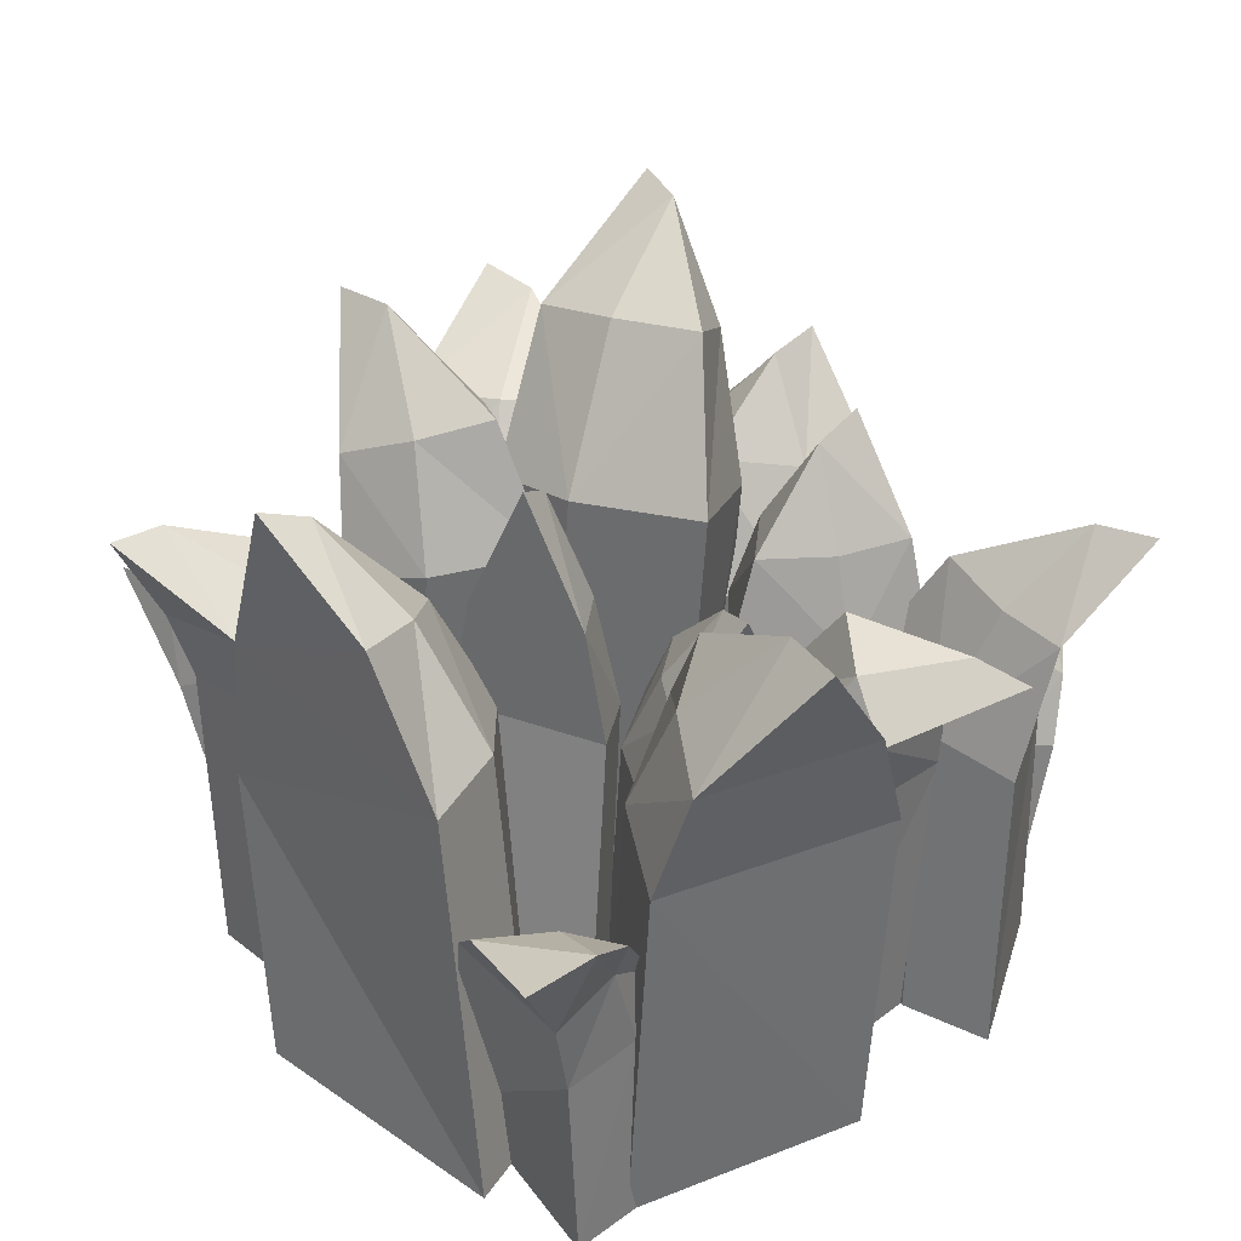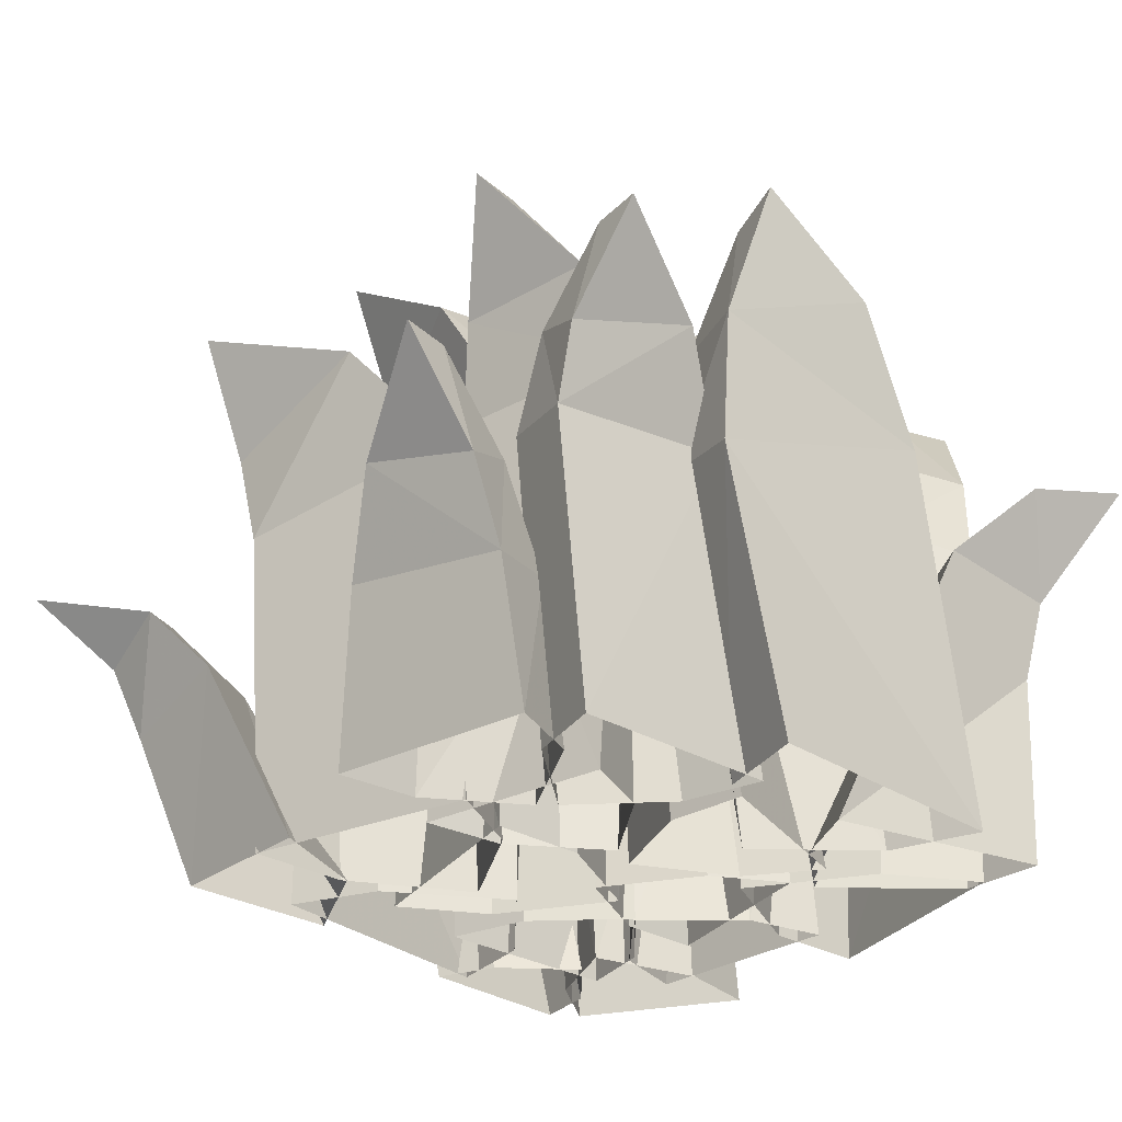
<metadata>
{"format":"obj","ext":"obj","renderer":"f3d","projection":"perspective","resolution":1024,"background":"white","views":[{"elev":33.9,"azim":136.1,"up":"+Y"},{"elev":-28.3,"azim":47.4,"up":"+Y"}]}
</metadata>
<code>
g Tutor_Dynamic_Grass
v -0.3654 1.54 -1.206
v -0.3649 1.452 -0.9038
v -0.4436 1.274 -1.04
v -0.4344 1.482 -1.384
v -0.4436 1.274 -1.04
v -0.01972 1.324 -1.138
v -0.4344 1.482 -1.384
v -0.3654 1.54 -1.206
v -0.4344 1.482 -1.384
v -0.01972 1.324 -1.138
v -0.08469 1.485 -0.9684
v -0.2201 1.58 -0.7942
v -0.2201 1.58 -0.7942
v -0.4541 0.9961 -1.027
v 0.1337 1.058 -1.069
v 0.08165 1.117 -0.7882
v 0.1337 1.058 -1.069
v -0.1369 1.158 -0.4954
v -0.3788 1.068 -0.7554
v -0.1369 1.158 -0.4954
v -0.4541 0.9961 -1.027
v 0.2584 1.204e-05 -1.031
v -0.4974 1.204e-05 -1.001
v -1.452 1.082 -0.6271
v -1.585 1.033 -0.6144
v -1.344 0.8214 -0.8397
v -1.203 0.9406 -0.7818
v -1.585 1.033 -0.6144
v -1.321 0.8417 -0.388
v -1.344 0.8214 -0.8397
v -1.321 0.8417 -0.388
v -1.585 1.033 -0.6144
v -1.452 1.082 -0.6271
v -1.187 0.954 -0.4831
v -1.084 1.04 -0.6474
v -1.084 1.04 -0.6474
v -1.183 0.6275 -0.3095
v -1.222 0.609 -0.9173
v -0.9926 0.7114 -0.3962
v -1.183 0.6275 -0.3095
v -0.8138 0.79 -0.655
v -1.024 0.6969 -0.8722
v -0.8138 0.79 -0.655
v -1.222 0.609 -0.9173
v -1.061 1.204e-05 -0.9178
v -1.016 1.204e-05 -0.31
v -1.348 1.133 1.379
v -1.177 0.9997 0.8693
v -0.9872 1.006 1.012
v -1.348 1.133 1.379
v -0.855 0.9594 1.202
v -1.155 0.8542 1.142
v -0.855 0.9594 1.202
v -1.054 0.6823 0.6183
v -1.177 0.9997 0.8693
v -1.155 0.8542 1.142
v -1.044 0.5622 1.078
v -0.7709 0.7111 0.8294
v -0.5994 0.6859 1.116
v -1.054 0.6823 0.6183
v -0.8856 1.204e-05 0.9262
v -0.8803 1.204e-05 0.3469
v -0.5994 0.6859 1.116
v -1.044 0.5622 1.078
v -1.348 1.133 1.379
v 0.1934 1.204e-05 -0.7379
v 0.2584 1.204e-05 -1.031
v -0.09008 1.204e-05 -0.4361
v -0.4029 1.204e-05 -0.7146
v -0.09008 1.204e-05 -0.4361
v -0.4974 1.204e-05 -1.001
v -0.7994 1.204e-05 -0.3966
v -1.016 1.204e-05 -0.31
v -0.5958 1.204e-05 -0.6552
v -0.835 1.204e-05 -0.8726
v -0.5958 1.204e-05 -0.6552
v -1.061 1.204e-05 -0.9178
v -0.3044 1.204e-05 0.9421
v -0.4797 1.204e-05 0.5603
v -0.8803 1.204e-05 0.3469
v -0.8856 1.204e-05 0.9262
v -0.3044 1.204e-05 0.9421
v -0.4723 1.937 -0.4264
v -0.6493 1.994 -0.4264
v -0.6493 1.619 -0.6894
v -0.3924 1.619 -0.6002
v -0.6493 1.994 -0.4264
v -0.6493 1.619 -0.1635
v -0.6493 1.619 -0.6894
v -0.6493 1.29 -0.07274
v -0.3614 1.29 -0.1494
v -0.3614 1.204e-05 -0.1494
v -0.6493 1.204e-05 -0.07274
v -0.07358 1.29 -0.4264
v -0.3614 1.29 -0.7035
v -0.3614 1.204e-05 -0.7035
v -0.07358 1.204e-05 -0.4264
v -0.6493 1.619 -0.1635
v -0.6493 1.994 -0.4264
v -0.4723 1.937 -0.4264
v -0.3924 1.619 -0.2526
v -0.1857 1.619 -0.4264
v -0.07358 1.29 -0.4264
v -0.07358 1.204e-05 -0.4264
v -0.6493 1.29 -0.7801
v -0.6493 1.204e-05 -0.7801
v -0.1857 1.619 -0.4264
v -0.6493 1.29 -0.07274
v -0.6493 1.29 -0.7801
v -0.6493 1.204e-05 -0.07274
v -0.6493 1.204e-05 -0.7801
v -0.8781 1.82 -1.238
v -0.876 1.517 -0.9463
v -1.029 1.457 -1.088
v -0.9656 1.812 -1.425
v -1.029 1.457 -1.088
v -0.639 1.504 -1.326
v -0.9656 1.812 -1.425
v -0.8781 1.82 -1.238
v -0.9656 1.812 -1.425
v -0.639 1.504 -1.326
v -0.6183 1.548 -1.104
v -0.666 1.608 -0.8359
v -0.666 1.608 -0.8359
v -1.025 0.971 -0.9812
v -0.5006 1.034 -1.301
v -0.4349 1.097 -0.991
v -0.5006 1.034 -1.301
v -0.5177 1.142 -0.5899
v -0.8456 1.048 -0.7402
v -0.5177 1.142 -0.5899
v -1.025 0.971 -0.9812
v -0.9961 1.204e-05 -1.015
v -0.4369 1.204e-05 -1.336
v -1.012 1.954 0.1065
v -0.9572 1.567 -0.264
v -0.7066 1.635 -0.1637
v -0.7973 1.94 0.07879
v -1.012 1.954 0.1065
v -0.8374 1.553 0.4428
v -0.9572 1.567 -0.264
v -0.6274 1.626 0.3036
v -0.8374 1.553 0.4428
v -1.012 1.954 0.1065
v -0.7973 1.94 0.07879
v -0.4435 1.687 0.04395
v -0.4435 1.687 0.04395
v -0.7785 1.191 0.5709
v -0.8801 1.199 -0.3959
v -0.4743 1.235 0.429
v -0.7785 1.191 0.5709
v -0.5416 1.241 -0.3317
v -0.2152 1.281 0.01746
v -0.2152 1.281 0.01746
v -0.8801 1.199 -0.3959
v -0.9499 1.204e-05 -0.3903
v -0.7915 1.204e-05 0.5612
v -0.5488 1.922 1.02
v -0.546 1.938 1.25
v -0.5672 1.509 1.054
v -0.52 1.611 0.7524
v -0.546 1.938 1.25
v 0.01304 1.725 1.025
v -0.5672 1.509 1.054
v 0.01304 1.725 1.025
v -0.546 1.938 1.25
v -0.5488 1.922 1.02
v -0.1364 1.754 0.7333
v -0.3693 1.735 0.5041
v -0.3693 1.735 0.5041
v 0.3035 1.33 0.8098
v -0.5099 1.185 1.017
v 0.3035 1.33 0.8098
v 0.1318 1.303 0.4935
v -0.5054 1.189 0.6562
v -0.2704 1.235 0.2361
v -0.2704 1.235 0.2361
v -0.5099 1.185 1.017
v 0.3343 1.204e-05 0.7212
v -0.4916 1.204e-05 0.9413
v -0.3615 1.204e-05 -1.017
v -0.4369 1.204e-05 -1.336
v -0.4641 1.204e-05 -0.6012
v -0.8056 1.204e-05 -0.7638
v -0.4641 1.204e-05 -0.6012
v -0.9961 1.204e-05 -1.015
v -0.4845 1.204e-05 0.4187
v -0.7915 1.204e-05 0.5612
v -0.6085 1.204e-05 -0.3266
v -0.2222 1.204e-05 0.006728
v -0.2222 1.204e-05 0.006728
v -0.9499 1.204e-05 -0.3903
v 0.1559 1.204e-05 0.4067
v 0.3343 1.204e-05 0.7212
v -0.4913 1.204e-05 0.579
v -0.257 1.204e-05 0.1545
v -0.257 1.204e-05 0.1545
v -0.4916 1.204e-05 0.9413
v -0.5404 2.528 0.3135
v -0.6248 2.528 0.5209
v -0.6601 2.048 0.2814
v -0.4982 2.164 0.04633
v -0.6248 2.528 0.5209
v -0.1212 2.213 0.5004
v -0.6601 2.048 0.2814
v 0.1647 1.719 0.4137
v 0.1652 1.769 0.07019
v 0.2412 1.204e-05 0.1472
v 0.2406 1.204e-05 0.496
v -0.4401 1.662 -0.1234
v -0.3855 1.204e-05 -0.0207
v 0.01512 1.204e-05 -0.2624
v -0.05318 1.78 -0.3433
v -0.1212 2.213 0.5004
v -0.6248 2.528 0.5209
v -0.5404 2.528 0.3135
v -0.1419 2.273 0.1911
v -0.2633 2.289 -0.1002
v -0.05318 1.78 -0.3433
v 0.01512 1.204e-05 -0.2624
v -0.6081 1.582 0.1666
v -0.5594 1.204e-05 0.2817
v -0.2633 2.289 -0.1002
v 0.1647 1.719 0.4137
v -0.6081 1.582 0.1666
v 0.2406 1.204e-05 0.496
v -0.5594 1.204e-05 0.2817
v 0.8953 1.198 1.324
v 0.9389 1.193 1.509
v 0.5319 0.9218 1.333
v 0.5671 0.9874 1.081
v 0.9389 1.193 1.509
v 0.9389 0.8318 1.231
v 0.5319 0.9218 1.333
v 0.9389 0.8318 1.231
v 0.9389 1.193 1.509
v 0.8953 1.198 1.324
v 0.8362 0.9279 1.014
v 0.6744 1.023 0.8583
v 0.6744 1.023 0.8583
v 0.9332 0.5306 1.108
v 0.3298 0.6018 1.214
v 0.9332 0.5306 1.108
v 0.826 0.5701 0.8373
v 0.3457 0.6259 0.922
v 0.5226 0.6298 0.6012
v 0.5226 0.6298 0.6012
v 0.3298 0.6018 1.214
v 0.2146 1.204e-05 1.148
v 0.9512 1.204e-05 1.023
v 0.9512 1.204e-05 1.023
v 0.8324 1.204e-05 0.7513
v 0.2376 1.204e-05 0.8527
v 0.4504 1.204e-05 0.5253
v 0.4504 1.204e-05 0.5253
v 0.2146 1.204e-05 1.148
v 1.296 1.346 -1.256
v 1.065 1.028 -1.083
v 1.319 0.969 -1.1
v 1.585 1.374 -1.272
v 1.319 0.969 -1.1
v 1.477 1.303 -0.9175
v 1.585 1.374 -1.272
v 1.296 1.346 -1.256
v 1.585 1.374 -1.272
v 1.477 1.303 -0.9175
v 1.237 1.266 -1.033
v 1.063 1.173 -1.14
v 1.063 1.173 -1.14
v 1.25 0.686 -1.073
v 1.301 1.029 -0.6533
v 1.301 1.029 -0.6533
v 1.041 0.9833 -0.7807
v 0.8341 0.8672 -1.001
v 0.9605 0.7038 -1.072
v 0.8341 0.8672 -1.001
v 1.25 0.686 -1.073
v 1.029 1.204e-05 -0.2843
v 1.218 1.204e-05 -1.078
v 1.029 1.204e-05 -0.2843
v 0.766 1.204e-05 -0.4254
v 0.5661 1.204e-05 -0.672
v 0.9177 1.204e-05 -1.074
v 0.5661 1.204e-05 -0.672
v 1.218 1.204e-05 -1.078
v 0.4965 2.061 -0.1835
v 0.6255 2.131 -0.2303
v 0.6951 1.677 -0.03878
v 0.4843 1.677 -0.03558
v 0.6255 2.131 -0.2303
v 0.5557 1.677 -0.4219
v 0.6951 1.677 -0.03878
v 0.5316 1.279 -0.4881
v 0.3422 1.279 -0.3559
v 0.4642 1.204e-05 -0.4066
v 0.7085 1.204e-05 -0.5771
v 0.4891 1.279 0.04784
v 0.6537 1.204e-05 0.1141
v 0.2885 1.204e-05 -0.04782
v 0.2059 1.279 -0.07769
v 0.5557 1.677 -0.4219
v 0.6255 2.131 -0.2303
v 0.4965 2.061 -0.1835
v 0.3921 1.677 -0.2888
v 0.2877 1.677 -0.1074
v 0.2059 1.279 -0.07769
v 0.2885 1.204e-05 -0.04782
v 0.7192 1.279 0.02732
v 0.9504 1.204e-05 0.08764
v 0.2877 1.677 -0.1074
v 0.5316 1.279 -0.4881
v 0.7192 1.279 0.02732
v 0.7085 1.204e-05 -0.5771
v 0.9504 1.204e-05 0.08764
v 0.1534 1.675 -0.6168
v 0.1886 1.709 -0.7576
v 0.384 1.372 -0.6321
v 0.2666 1.397 -0.4615
v 0.1886 1.709 -0.7576
v -0.006728 1.357 -0.7352
v 0.384 1.372 -0.6321
v -0.0742 1.053 -0.6882
v -0.07452 1.086 -0.4625
v -0.1423 1.204e-05 -0.4638
v -0.1419 1.204e-05 -0.7617
v 0.3372 1.102 -0.3538
v 0.3929 1.204e-05 -0.3205
v 0.05077 1.204e-05 -0.1141
v 0.07399 1.124 -0.1975
v -0.006728 1.357 -0.7352
v 0.1886 1.709 -0.7576
v 0.1534 1.675 -0.6168
v 0.008336 1.387 -0.5297
v 0.09634 1.414 -0.3443
v 0.07399 1.124 -0.1975
v 0.05077 1.204e-05 -0.1141
v 0.4514 1.073 -0.5495
v 0.5414 1.204e-05 -0.5786
v 0.09634 1.414 -0.3443
v -0.0742 1.053 -0.6882
v 0.4514 1.073 -0.5495
v -0.1419 1.204e-05 -0.7617
v 0.5414 1.204e-05 -0.5786
v 0.5747 2.1 -1.285
v 0.3167 1.754 -1.098
v 0.2928 1.667 -1.413
v 0.6356 2.108 -1.509
v 0.2928 1.667 -1.413
v 0.9126 1.683 -1.243
v 0.6356 2.108 -1.509
v 0.5747 2.1 -1.285
v 0.6356 2.108 -1.509
v 0.9126 1.683 -1.243
v 0.7263 1.765 -0.9865
v 0.4562 1.828 -0.8129
v 0.4562 1.828 -0.8129
v 0.1569 1.285 -1.382
v 0.9908 1.307 -1.154
v 0.8094 1.399 -0.8588
v 0.9908 1.307 -1.154
v 0.3919 1.485 -0.6283
v 0.1563 1.382 -1.037
v 0.3919 1.485 -0.6283
v 0.1569 1.285 -1.382
v 0.1621 1.204e-05 -1.3
v 0.9948 1.204e-05 -1.066
v 0.8088 1.204e-05 -0.7452
v 0.9948 1.204e-05 -1.066
v 0.3869 1.204e-05 -0.4905
v 0.1565 1.204e-05 -0.9283
v 0.3869 1.204e-05 -0.4905
v 0.1621 1.204e-05 -1.3
v 1.162 1.739 0.8978
v 0.9406 1.536 0.5875
v 1.194 1.493 0.5046
v 1.351 1.74 0.9245
v 1.194 1.493 0.5046
v 1.128 1.335 0.9893
v 1.351 1.74 0.9245
v 1.162 1.739 0.8978
v 1.351 1.74 0.9245
v 1.128 1.335 0.9893
v 0.8967 1.432 0.9079
v 0.7238 1.541 0.7483
v 0.7238 1.541 0.7483
v 1.059 1.147 0.2735
v 1.044 1.064 0.9734
v 1.044 1.064 0.9734
v 0.7593 1.097 0.8956
v 0.7711 1.162 0.3474
v 0.4788 1.153 0.6195
v 0.4788 1.153 0.6195
v 1.059 1.147 0.2735
v 1.073 1.204e-05 0.8854
v 1.081 1.204e-05 0.1262
v 0.7855 1.204e-05 0.8039
v 1.073 1.204e-05 0.8854
v 0.5007 1.204e-05 0.4717
v 0.7923 1.204e-05 0.1985
v 0.5007 1.204e-05 0.4717
v 1.081 1.204e-05 0.1262
v 1.11 2.069 0.177
v 1.013 1.819 -0.1629
v 1.29 1.893 -0.2764
v 1.297 2.153 0.2029
v 1.29 1.893 -0.2764
v 1.27 1.56 0.4118
v 1.297 2.153 0.2029
v 1.11 2.069 0.177
v 1.297 2.153 0.2029
v 1.27 1.56 0.4118
v 0.9755 1.562 0.3016
v 0.804 1.711 0.01815
v 0.804 1.711 0.01815
v 1.26 1.397 -0.5324
v 1.271 1.045 0.4504
v 0.9484 1.094 0.3553
v 1.271 1.045 0.4504
v 0.9401 1.419 -0.4234
v 0.6224 1.287 -0.08247
v 0.6224 1.287 -0.08247
v 1.26 1.397 -0.5324
v 1.284 1.204e-05 -0.7114
v 1.335 1.204e-05 0.2801
v 0.996 1.204e-05 0.1773
v 1.335 1.204e-05 0.2801
v 0.6437 1.204e-05 -0.2337
v 0.9584 1.204e-05 -0.6027
v 0.6437 1.204e-05 -0.2337
v 1.284 1.204e-05 -0.7114
v 0.4193 2.36 0.6295
v 0.45 2.363 0.8233
v 0.1911 1.935 0.6305
v 0.2342 2.028 0.3871
v 0.45 2.363 0.8233
v 0.7089 1.967 0.5477
v 0.1911 1.935 0.6305
v 0.7983 1.591 0.4475
v 0.6728 1.648 0.1865
v 0.6728 1.204e-05 0.2979
v 0.7983 1.204e-05 0.5681
v 0.1272 1.628 0.2795
v 0.1272 1.204e-05 0.3941
v 0.35 1.204e-05 0.06253
v 0.35 1.698 -0.04085
v 0.7089 1.967 0.5477
v 0.45 2.363 0.8233
v 0.4193 2.36 0.6295
v 0.5765 2.049 0.3324
v 0.3695 2.109 0.1753
v 0.35 1.698 -0.04085
v 0.35 1.204e-05 0.06253
v 0.1017 1.565 0.5661
v 0.1017 1.204e-05 0.6909
v 0.3695 2.109 0.1753
v 0.7983 1.591 0.4475
v 0.1017 1.565 0.5661
v 0.7983 1.204e-05 0.5681
v 0.1017 1.204e-05 0.6909
g Tutor_Dynamic_Grass_0
f 3 2 1
f 4 3 1
f 7 6 5
f 10 9 8
f 11 10 8
f 12 1 2
f 13 11 8
f 14 5 6
f 15 14 6
f 10 11 16
f 17 10 16
f 2 19 18
f 12 2 18
f 11 13 20
f 16 11 20
f 3 21 19
f 2 3 19
f 14 15 22
f 23 14 22
f 26 25 24
f 27 26 24
f 30 29 28
f 33 32 31
f 34 33 31
f 27 24 35
f 33 34 36
f 30 38 37
f 29 30 37
f 39 34 31
f 40 39 31
f 27 35 41
f 42 27 41
f 43 36 34
f 39 43 34
f 26 27 42
f 44 26 42
f 37 38 45
f 46 37 45
f 49 48 47
f 52 51 50
f 49 47 53
f 56 55 54
f 57 56 54
f 58 49 53
f 59 58 53
f 48 49 58
f 60 48 58
f 61 57 54
f 62 61 54
f 64 63 51
f 52 64 51
f 56 65 55
f 17 16 66
f 67 17 66
f 19 69 68
f 18 19 68
f 16 20 70
f 66 16 70
f 21 71 69
f 19 21 69
f 40 73 72
f 39 40 72
f 42 41 74
f 75 42 74
f 39 72 76
f 43 39 76
f 44 42 75
f 77 44 75
f 58 59 78
f 79 58 78
f 58 79 80
f 60 58 80
f 63 64 81
f 82 63 81
f 85 84 83
f 86 85 83
f 89 88 87
f 92 91 90
f 93 92 90
f 96 95 94
f 97 96 94
f 100 99 98
f 101 100 98
f 86 83 102
f 104 103 91
f 92 104 91
f 106 105 95
f 96 106 95
f 100 101 107
f 109 108 88
f 89 109 88
f 91 101 98
f 90 91 98
f 95 86 102
f 94 95 102
f 107 101 91
f 103 107 91
f 85 86 95
f 105 85 95
f 111 110 108
f 109 111 108
f 114 113 112
f 115 114 112
f 118 117 116
f 121 120 119
f 122 121 119
f 123 112 113
f 124 122 119
f 126 125 116
f 117 126 116
f 121 122 127
f 128 121 127
f 113 130 129
f 123 113 129
f 124 131 127
f 122 124 127
f 114 132 130
f 113 114 130
f 134 133 125
f 126 134 125
f 137 136 135
f 138 137 135
f 141 140 139
f 144 143 142
f 145 144 142
f 137 138 146
f 145 142 147
f 149 148 140
f 141 149 140
f 150 142 143
f 151 150 143
f 152 137 146
f 153 152 146
f 154 147 142
f 150 154 142
f 136 137 152
f 155 136 152
f 148 149 156
f 157 148 156
f 160 159 158
f 161 160 158
f 164 163 162
f 167 166 165
f 168 167 165
f 161 158 169
f 167 168 170
f 172 171 163
f 164 172 163
f 168 165 173
f 174 168 173
f 175 161 169
f 176 175 169
f 170 168 174
f 177 170 174
f 160 161 175
f 178 160 175
f 172 180 179
f 171 172 179
f 128 127 181
f 182 128 181
f 130 184 183
f 129 130 183
f 185 181 127
f 131 185 127
f 132 186 184
f 130 132 184
f 151 188 187
f 150 151 187
f 190 189 152
f 153 190 152
f 150 187 191
f 154 150 191
f 189 192 155
f 152 189 155
f 194 193 174
f 173 194 174
f 176 196 195
f 175 176 195
f 193 197 177
f 174 193 177
f 175 195 198
f 178 175 198
f 201 200 199
f 202 201 199
f 205 204 203
f 208 207 206
f 209 208 206
f 212 211 210
f 213 212 210
f 216 215 214
f 217 216 214
f 202 199 218
f 220 219 207
f 208 220 207
f 211 222 221
f 210 211 221
f 216 217 223
f 205 225 224
f 204 205 224
f 207 217 214
f 206 207 214
f 202 218 213
f 210 202 213
f 223 217 207
f 219 223 207
f 201 202 210
f 221 201 210
f 225 227 226
f 224 225 226
f 230 229 228
f 231 230 228
f 234 233 232
f 237 236 235
f 238 237 235
f 231 228 239
f 237 238 240
f 234 242 241
f 233 234 241
f 238 235 243
f 244 238 243
f 245 231 239
f 246 245 239
f 240 238 244
f 247 240 244
f 248 230 231
f 245 248 231
f 241 242 249
f 250 241 249
f 244 243 251
f 252 244 251
f 246 254 253
f 245 246 253
f 247 244 252
f 255 247 252
f 245 253 256
f 248 245 256
f 259 258 257
f 260 259 257
f 263 262 261
f 266 265 264
f 267 266 264
f 268 257 258
f 269 267 264
f 271 270 261
f 262 271 261
f 267 273 272
f 266 267 272
f 258 275 274
f 268 258 274
f 269 276 273
f 267 269 273
f 258 259 277
f 275 258 277
f 270 271 278
f 279 270 278
f 273 281 280
f 272 273 280
f 275 283 282
f 274 275 282
f 276 284 281
f 273 276 281
f 285 283 275
f 277 285 275
f 288 287 286
f 289 288 286
f 292 291 290
f 295 294 293
f 296 295 293
f 299 298 297
f 300 299 297
f 303 302 301
f 304 303 301
f 289 286 305
f 307 306 294
f 295 307 294
f 298 309 308
f 297 298 308
f 303 304 310
f 312 311 291
f 292 312 291
f 294 304 301
f 293 294 301
f 297 289 305
f 300 297 305
f 310 304 294
f 306 310 294
f 288 289 297
f 308 288 297
f 312 314 313
f 311 312 313
f 317 316 315
f 318 317 315
f 321 320 319
f 324 323 322
f 325 324 322
f 328 327 326
f 329 328 326
f 332 331 330
f 333 332 330
f 318 315 334
f 336 335 323
f 324 336 323
f 327 338 337
f 326 327 337
f 332 333 339
f 341 340 320
f 321 341 320
f 323 333 330
f 322 323 330
f 326 318 334
f 329 326 334
f 339 333 323
f 335 339 323
f 317 318 326
f 337 317 326
f 343 342 340
f 341 343 340
f 346 345 344
f 347 346 344
f 350 349 348
f 353 352 351
f 354 353 351
f 355 344 345
f 356 354 351
f 358 357 348
f 349 358 348
f 353 354 359
f 360 353 359
f 345 362 361
f 355 345 361
f 354 356 363
f 359 354 363
f 346 364 362
f 345 346 362
f 365 357 358
f 366 365 358
f 360 359 367
f 368 360 367
f 362 370 369
f 361 362 369
f 359 363 371
f 367 359 371
f 364 372 370
f 362 364 370
f 375 374 373
f 376 375 373
f 379 378 377
f 382 381 380
f 383 382 380
f 384 373 374
f 385 383 380
f 387 386 377
f 378 387 377
f 383 389 388
f 382 383 388
f 384 374 390
f 391 384 390
f 385 392 389
f 383 385 389
f 374 375 393
f 390 374 393
f 386 387 394
f 395 386 394
f 388 389 396
f 397 388 396
f 390 399 398
f 391 390 398
f 389 392 400
f 396 389 400
f 393 401 399
f 390 393 399
f 404 403 402
f 405 404 402
f 408 407 406
f 411 410 409
f 412 411 409
f 413 402 403
f 414 412 409
f 415 406 407
f 416 415 407
f 411 412 417
f 418 411 417
f 413 403 419
f 420 413 419
f 412 414 421
f 417 412 421
f 403 404 422
f 419 403 422
f 423 415 416
f 424 423 416
f 418 417 425
f 426 418 425
f 428 427 420
f 419 428 420
f 417 421 429
f 425 417 429
f 422 430 428
f 419 422 428
f 433 432 431
f 434 433 431
f 437 436 435
f 440 439 438
f 441 440 438
f 444 443 442
f 445 444 442
f 448 447 446
f 449 448 446
f 434 431 450
f 452 451 439
f 440 452 439
f 443 454 453
f 442 443 453
f 448 449 455
f 437 457 456
f 436 437 456
f 439 449 446
f 438 439 446
f 434 450 445
f 442 434 445
f 451 455 449
f 439 451 449
f 433 434 442
f 453 433 442
f 457 459 458
f 456 457 458

</code>
